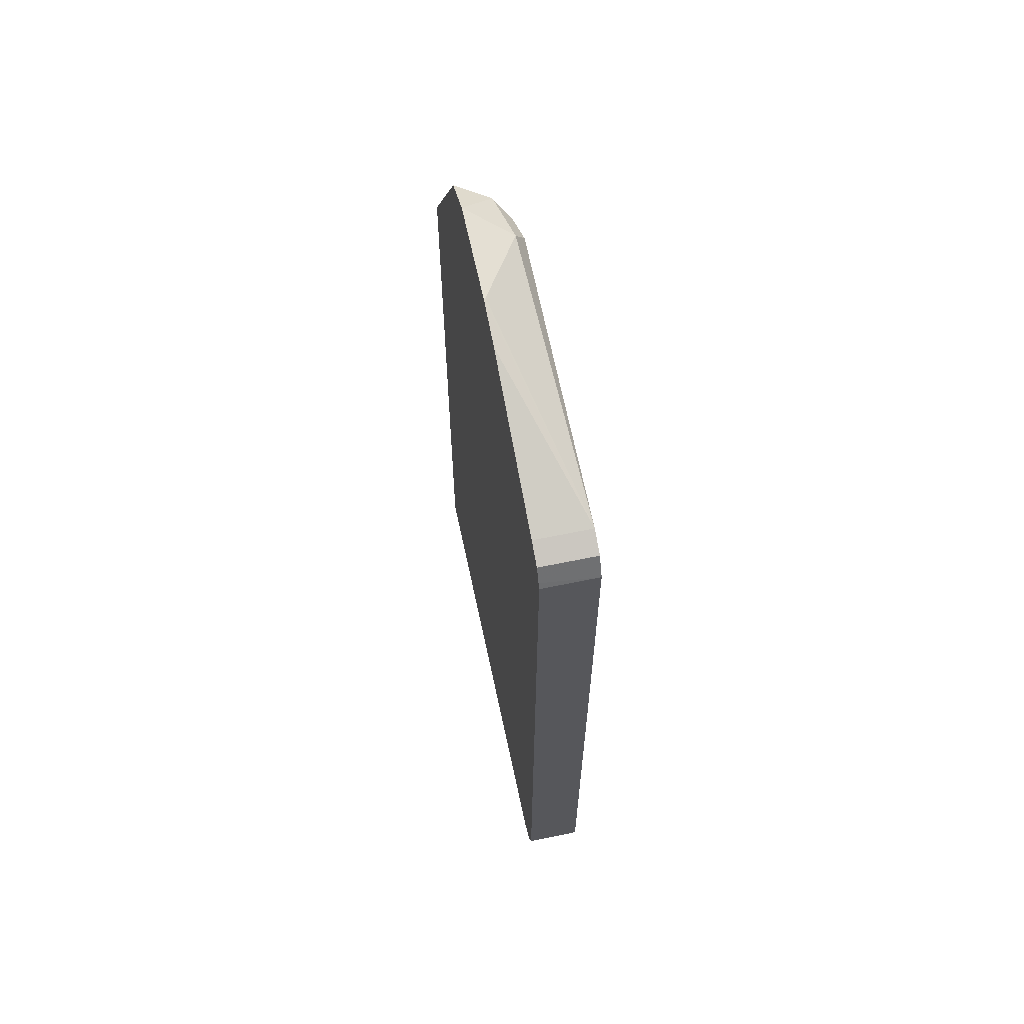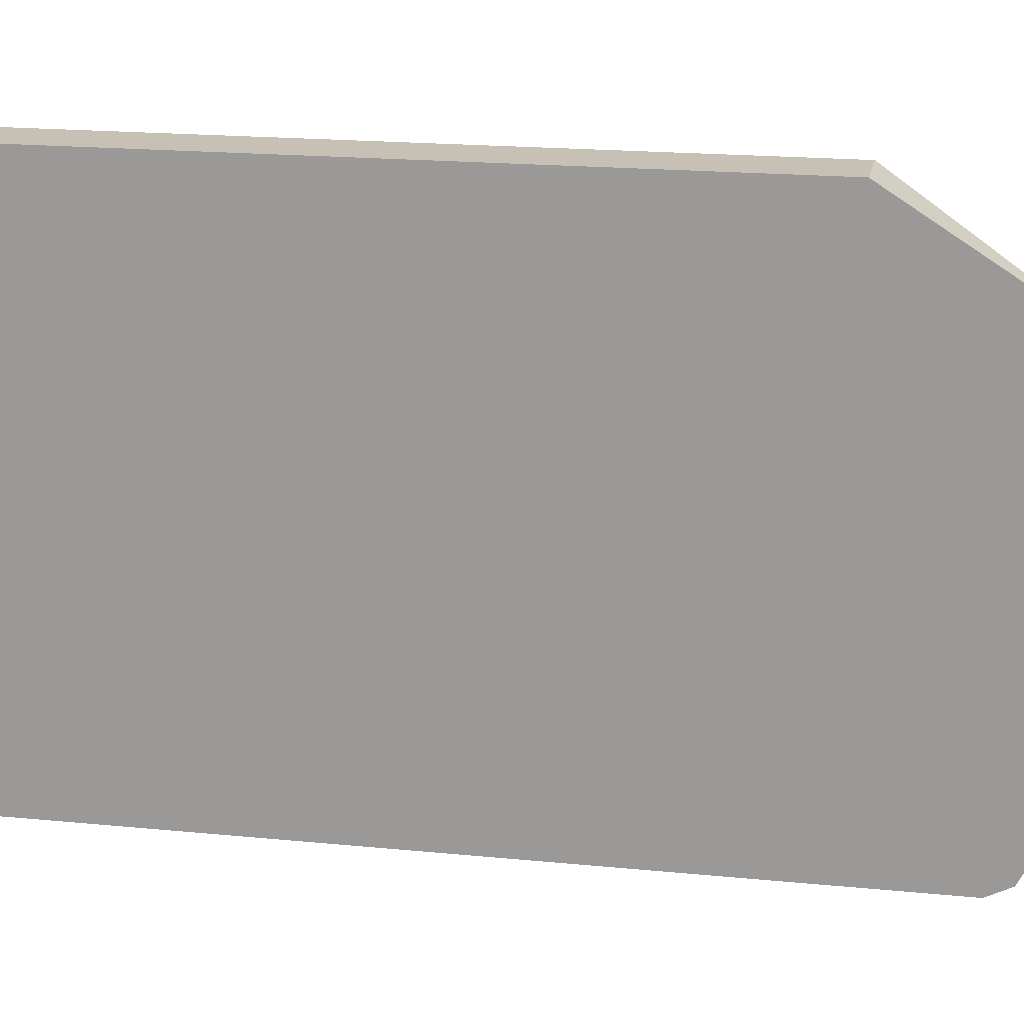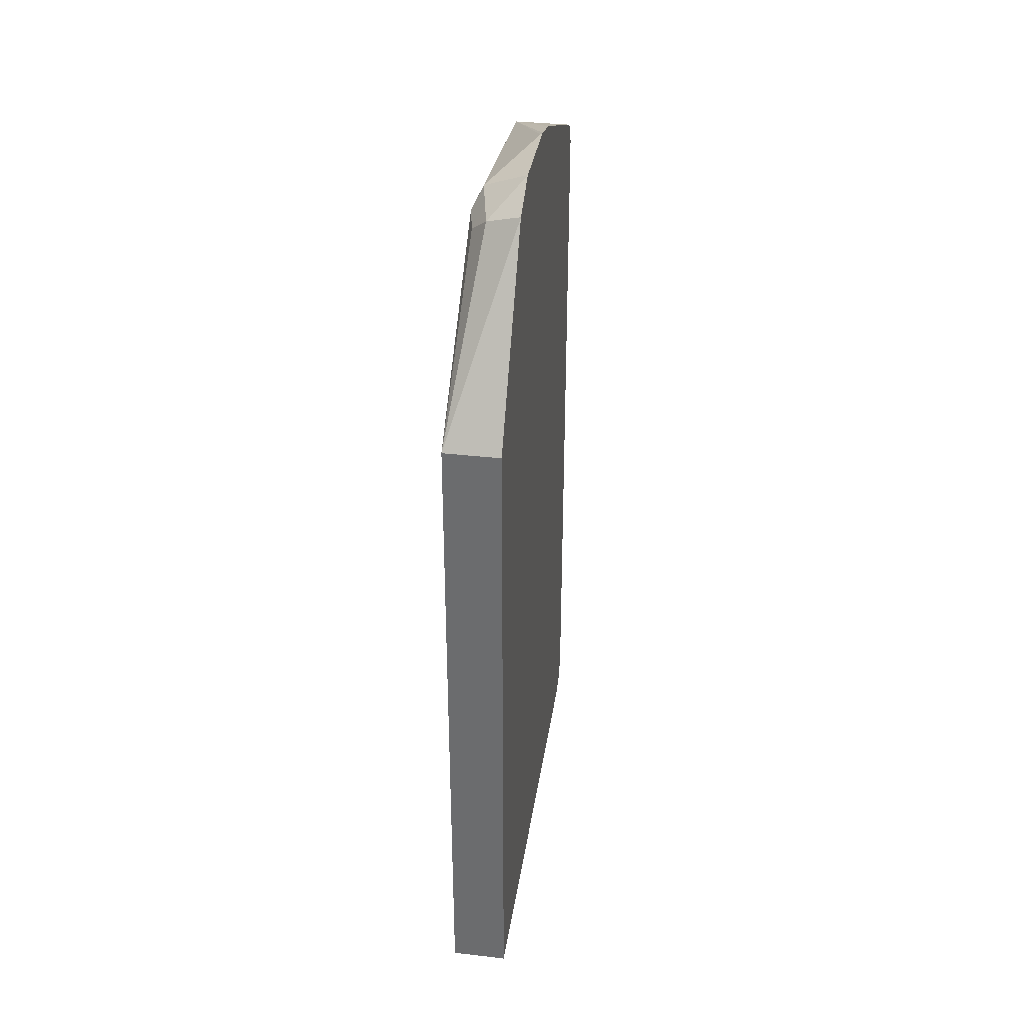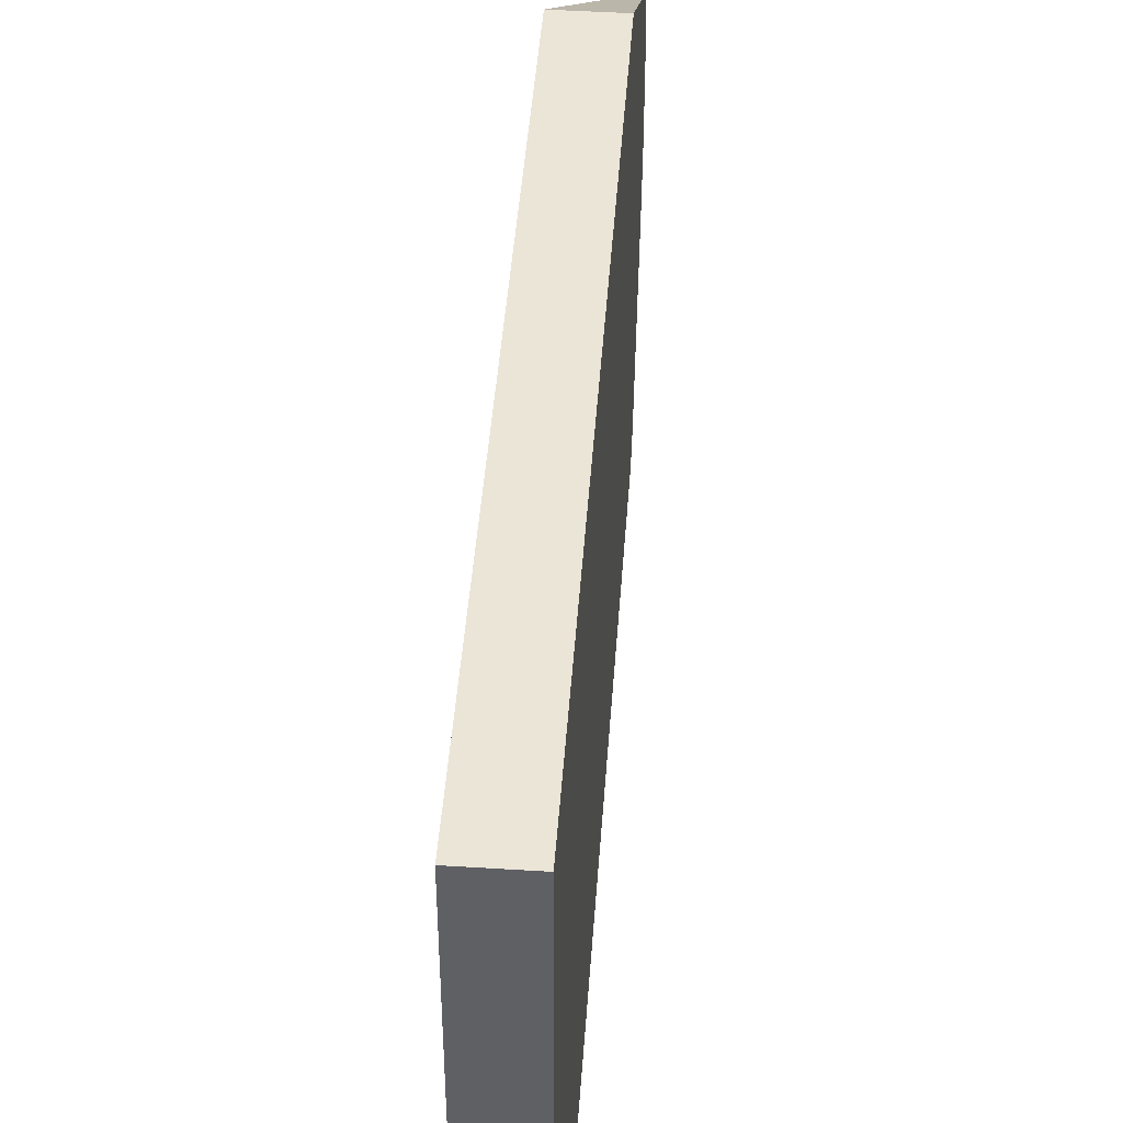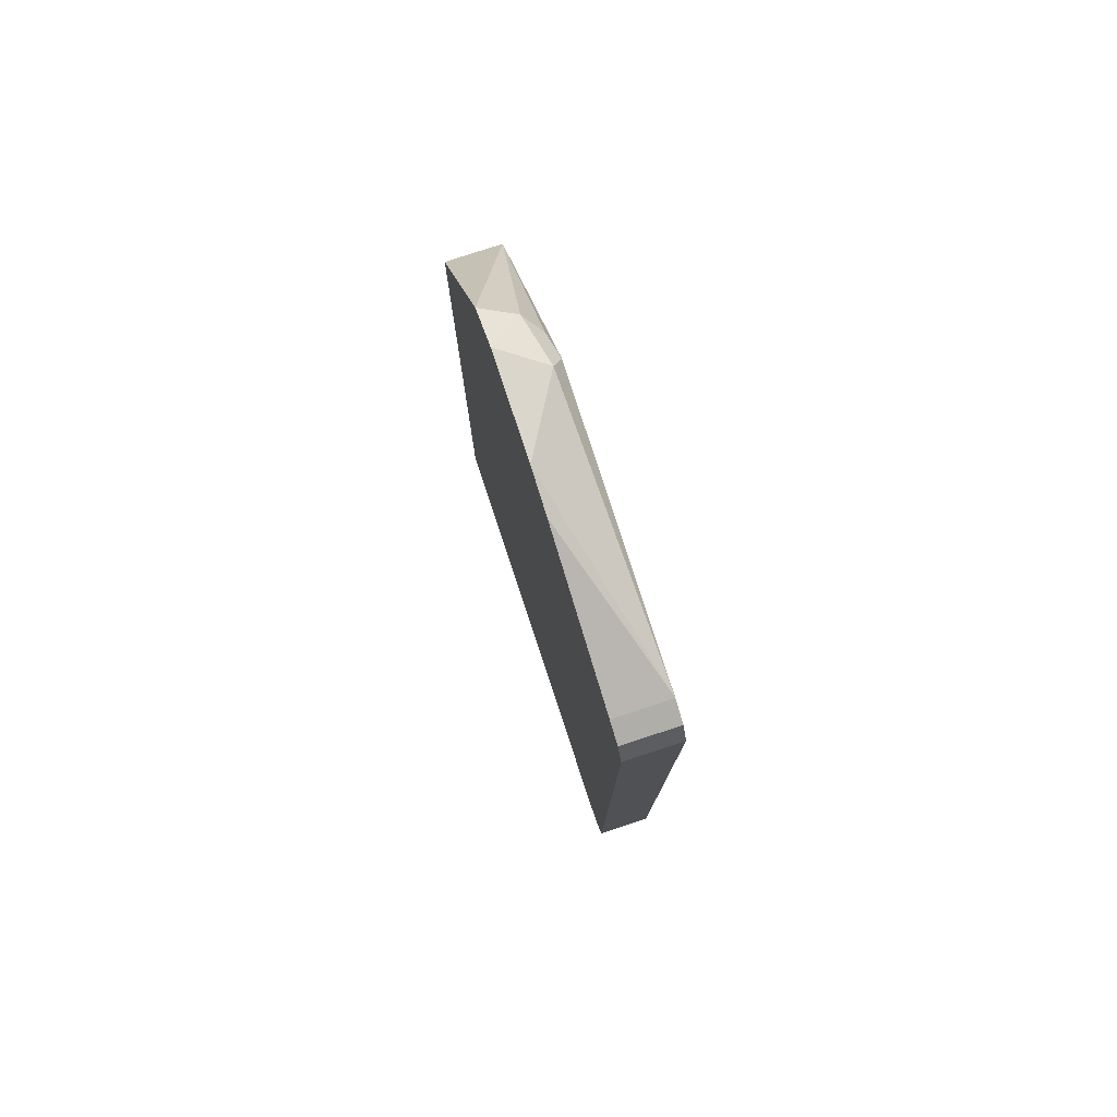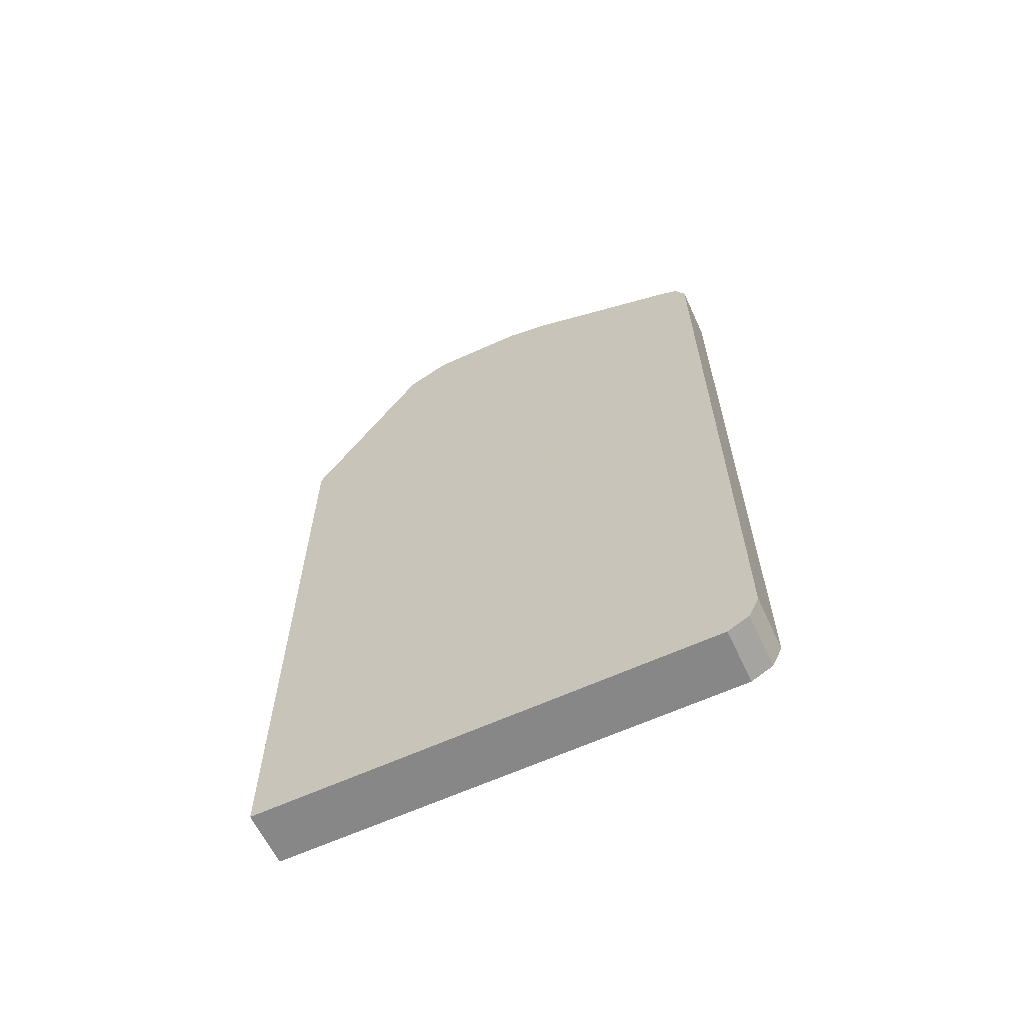
<metadata>
{"format":"obj","ext":"obj","renderer":"f3d","projection":"perspective","resolution":1024,"background":"white","views":[{"elev":62.6,"azim":168.1,"up":"+Y"},{"elev":18.5,"azim":100.9,"up":"+Z"},{"elev":35.2,"azim":8.6,"up":"+Y"},{"elev":45.9,"azim":4.1,"up":"+Z"},{"elev":77.5,"azim":161.7,"up":"+Y"},{"elev":-62.4,"azim":115.0,"up":"+Y"}]}
</metadata>
<code>
v -0.1799 -0.2715 -0.8922
v -0.1799 -0.2844 -0.8857
v -0.2135 -0.2718 -0.8921
v -0.2135 -0.2715 -0.8922
v -0.1799 0.1745 -0.8922
v -0.2135 -0.2844 -0.8857
v -0.1799 -0.2909 -0.8728
v -0.2135 0.1745 -0.8922
v -0.2135 0.1746 -0.8922
v -0.1799 0.1781 -0.8904
v -0.2135 -0.2909 -0.8728
v -0.1799 -0.2909 -0.5945
v -0.2135 0.1875 -0.8857
v -0.1799 0.1875 -0.8857
v -0.2135 -0.2909 -0.5945
v -0.1799 0.1163 -0.5945
v -0.2135 0.1939 -0.8728
v -0.1799 0.1939 -0.8728
v -0.2135 -0.02276 -0.5945
v -0.1799 0.2274 -0.6648
v -0.2134 0.1164 -0.5945
v -0.2135 0.1939 -0.8532
v -0.2134 0.2133 -0.6983
v -0.2069 0.2263 -0.7047
v -0.181 0.2392 -0.7499
v -0.1799 0.2397 -0.7511
v -0.1799 0.2329 -0.777
v -0.2135 0.1164 -0.6011
v -0.1799 0.2405 -0.6907
v -0.2004 0.2198 -0.6724
v -0.2101 0.2101 -0.6821
v -0.2135 0.1354 -0.6399
v -0.2037 0.223 -0.6886
f 17 25 26
f 17 24 25
f 17 23 24
f 17 22 23
f 16 20 21
f 13 18 14
f 12 21 19
f 12 19 15
f 12 16 21
f 10 13 14
f 9 13 10
f 7 15 11
f 13 17 18
f 17 26 27
f 22 32 23
f 19 21 28
f 20 29 30
f 20 30 21
f 21 30 31
f 21 31 23
f 21 23 28
f 23 31 24
f 23 32 28
f 24 31 33
f 24 33 29
f 24 29 25
f 25 29 26
f 7 12 15
f 17 27 18
f 5 9 10
f 1 16 12
f 3 8 4
f 29 33 30
f 1 2 3
f 1 3 4
f 1 4 8
f 1 8 5
f 1 5 10
f 1 10 14
f 1 14 18
f 1 18 27
f 1 27 26
f 1 26 29
f 1 29 20
f 1 20 16
f 5 8 9
f 1 12 7
f 2 6 3
f 2 7 11
f 2 11 6
f 3 6 11
f 3 11 15
f 3 15 19
f 3 19 28
f 3 28 32
f 3 32 22
f 3 22 17
f 3 17 13
f 3 13 9
f 3 9 8
f 1 7 2
f 30 33 31

</code>
